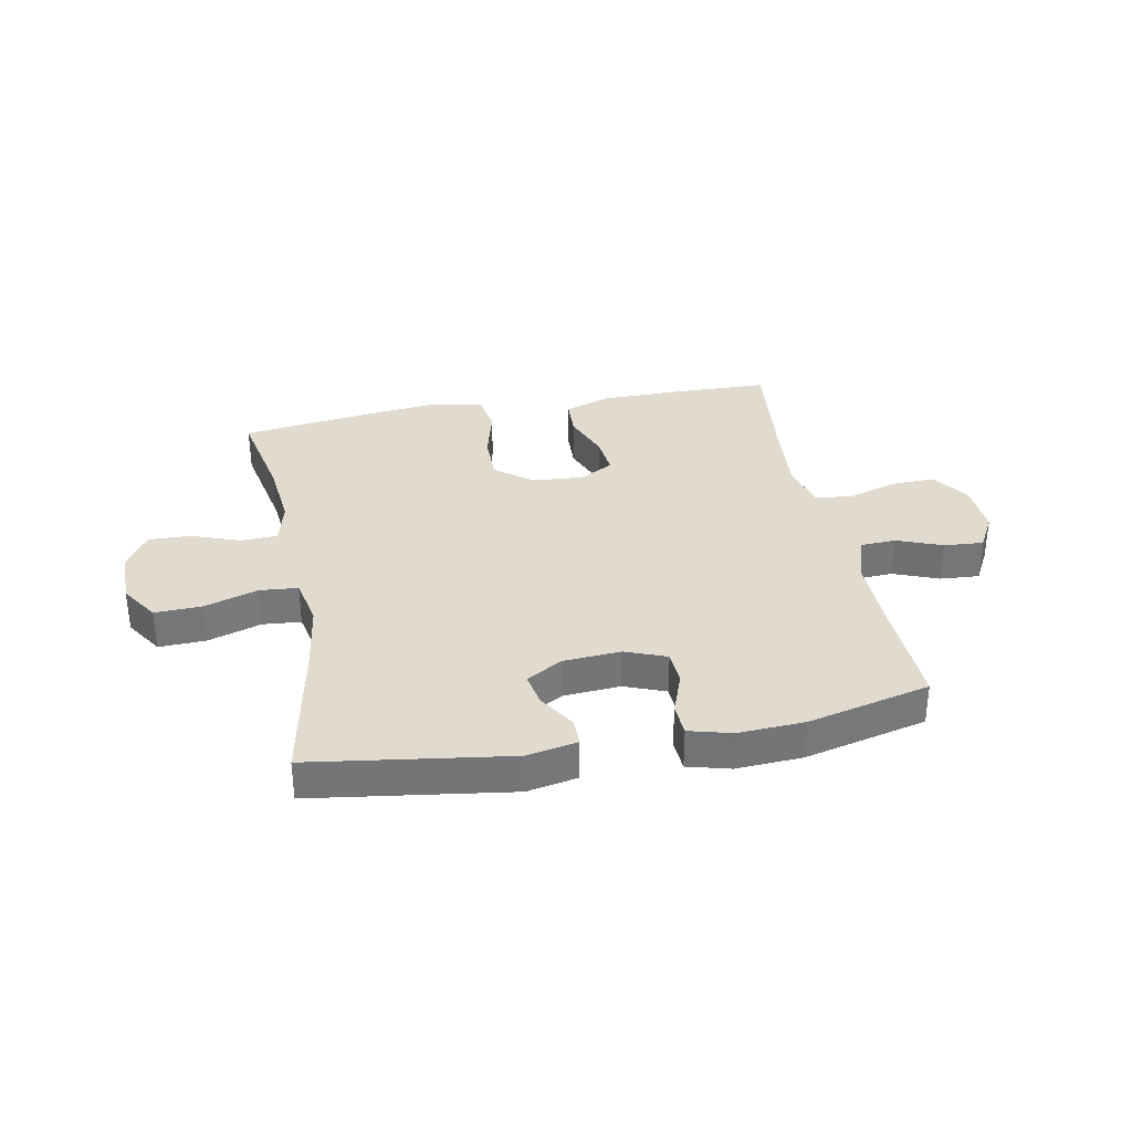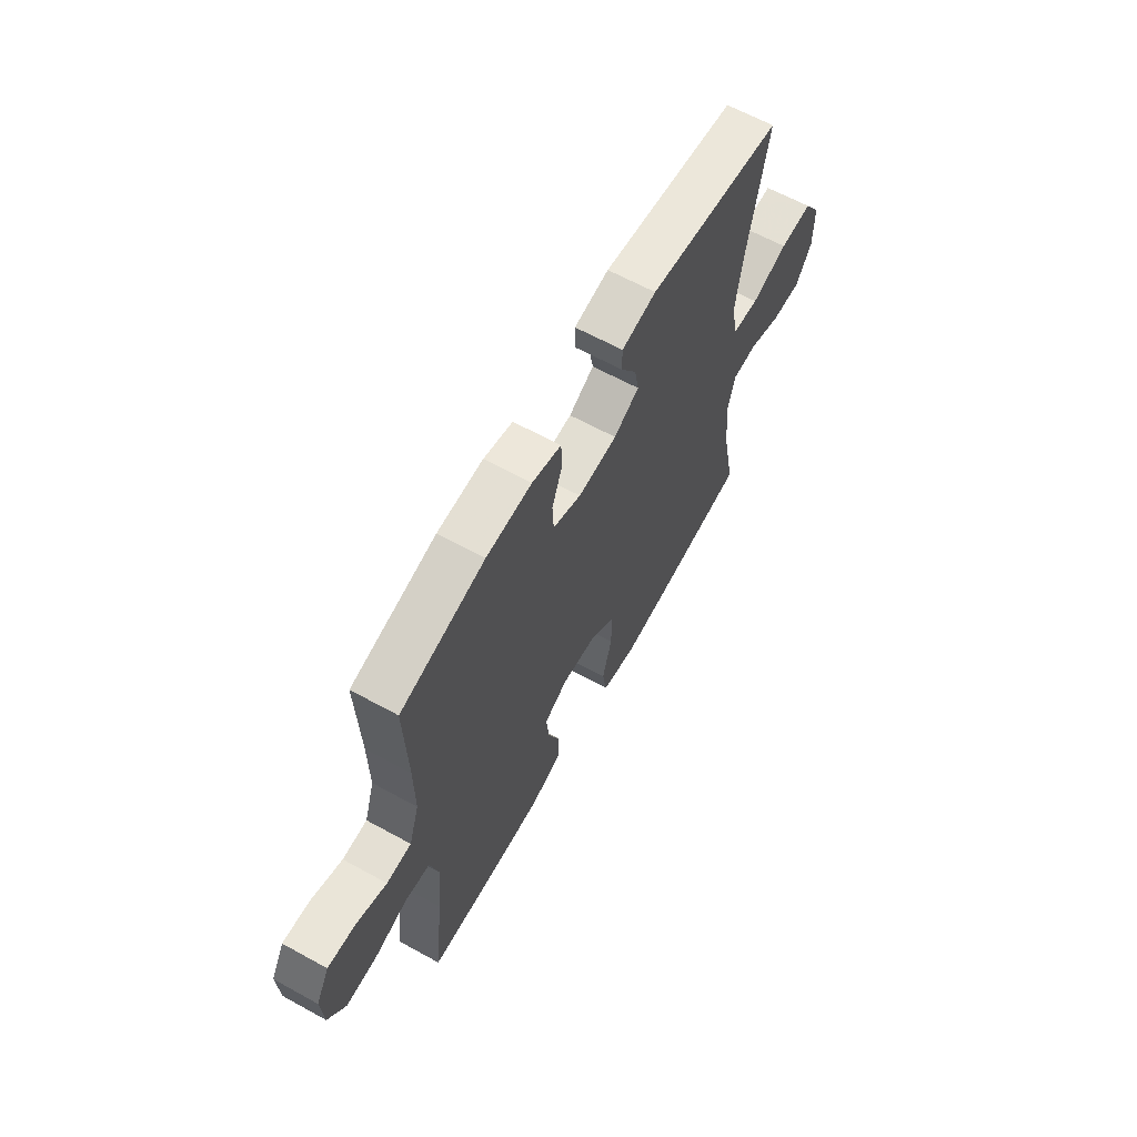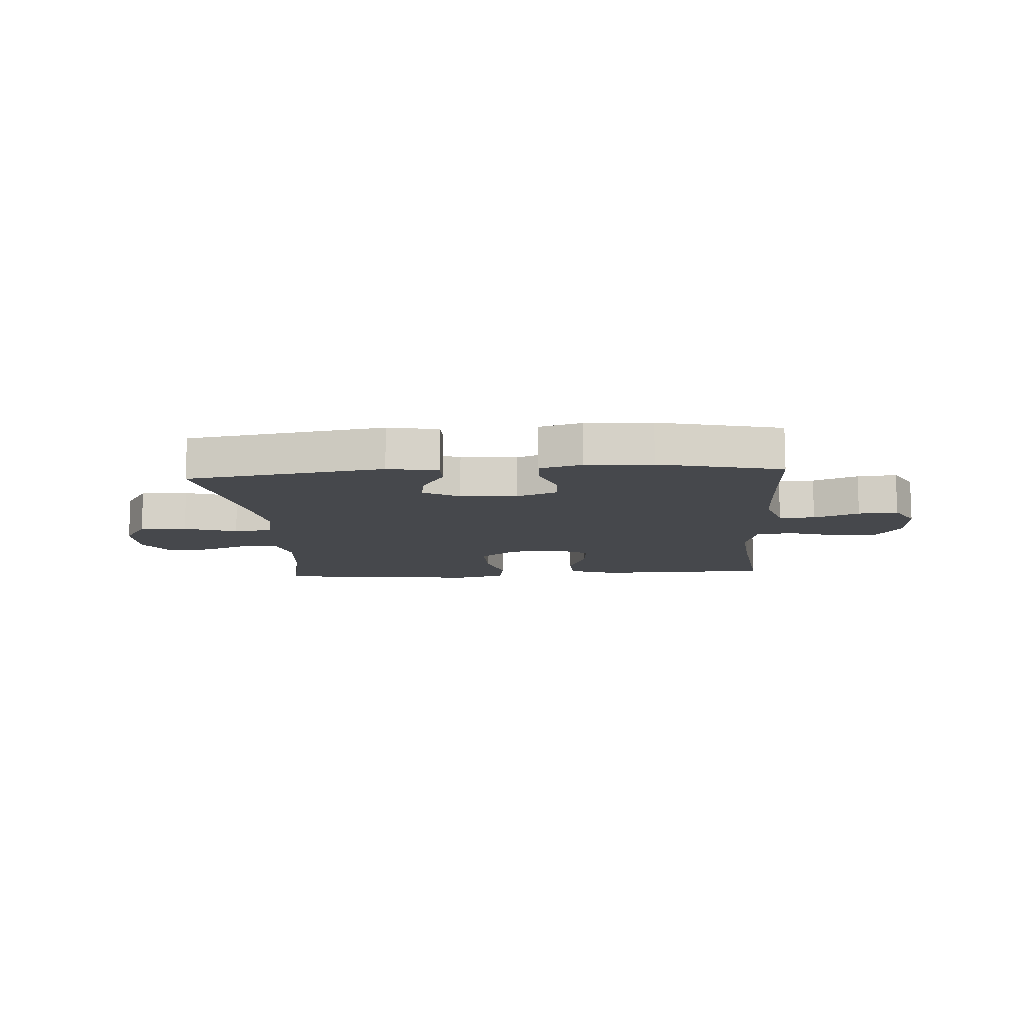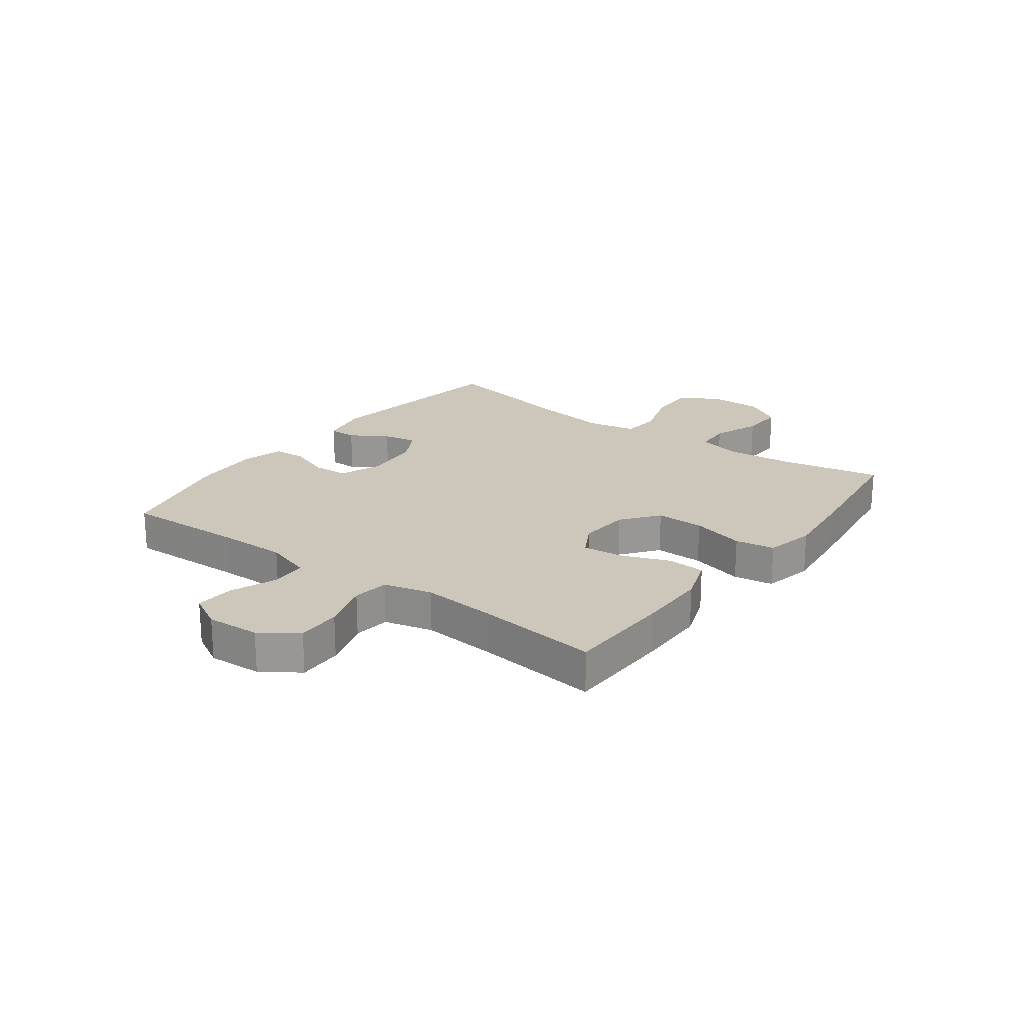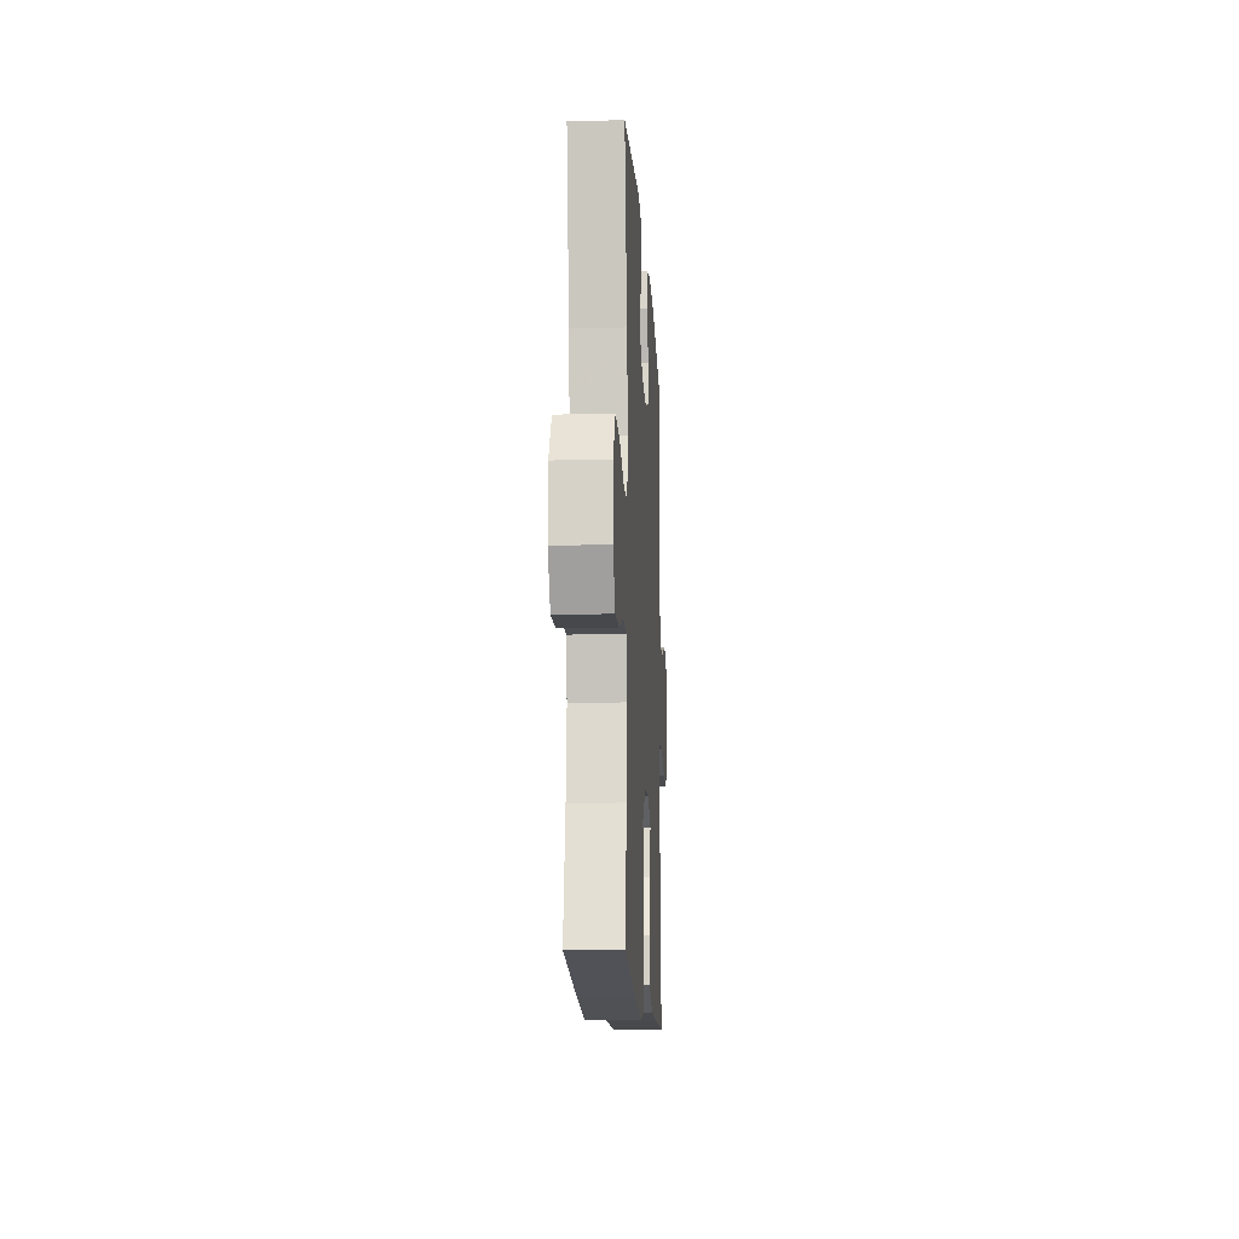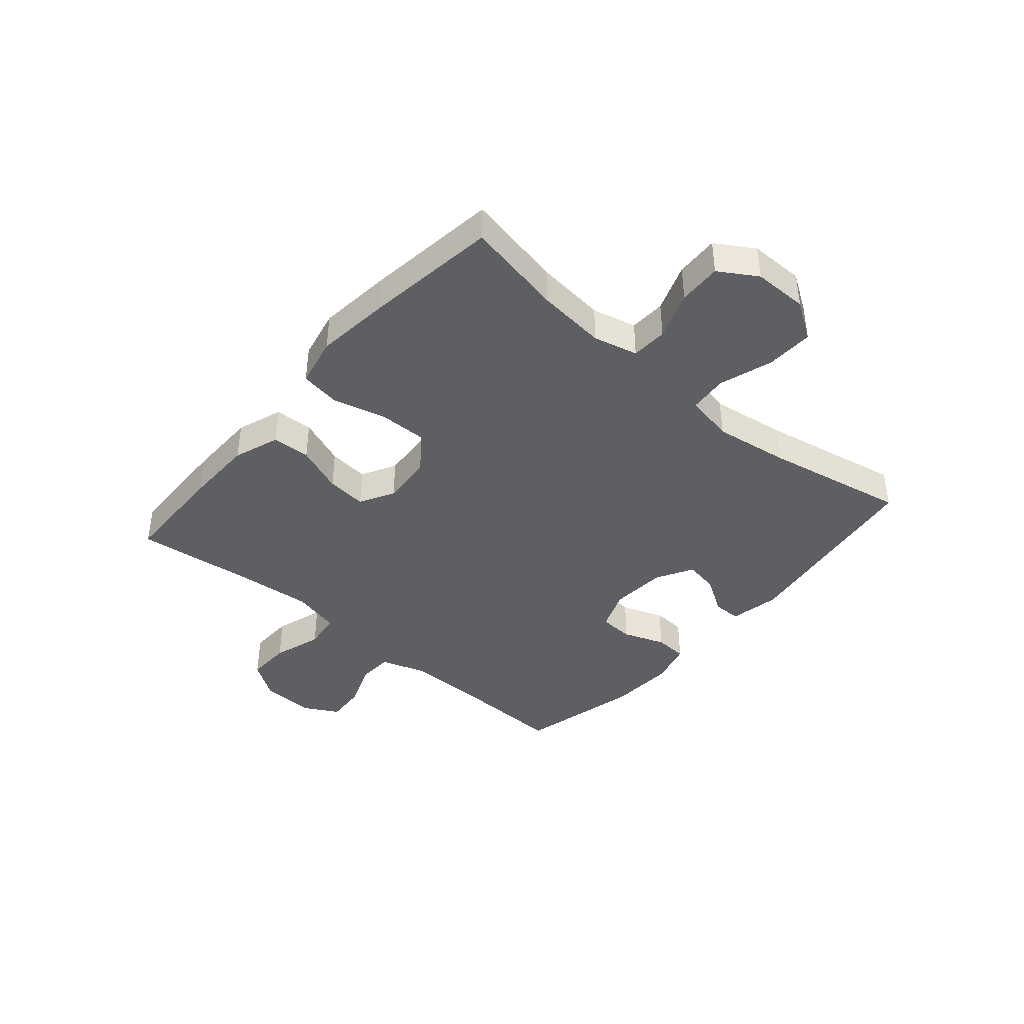
<metadata>
{"format":"obj","ext":"obj","renderer":"f3d","projection":"perspective","resolution":1024,"background":"white","views":[{"elev":33.7,"azim":-10.9,"up":"+Y"},{"elev":63.7,"azim":119.0,"up":"+Z"},{"elev":-11.4,"azim":4.2,"up":"+Y"},{"elev":21.4,"azim":126.6,"up":"+Y"},{"elev":-13.8,"azim":-86.8,"up":"+Z"},{"elev":-40.9,"azim":-130.7,"up":"+Y"}]}
</metadata>
<code>
v 0.5 0.07 0.5
v 0.493 0.07 0.294
v 0.492 0.07 0.171
v 0.518 0.07 0.09
v 0.581 0.07 0.087
v 0.66 0.07 0.118
v 0.729 0.07 0.123
v 0.763 0.07 0.061
v 0.758 0.07 -0.032
v 0.714 0.07 -0.096
v 0.636 0.07 -0.094
v 0.55 0.07 -0.067
v 0.486 0.07 -0.075
v 0.465 0.07 -0.159
v 0.476 0.07 -0.287
v 0.5 0.07 -0.5
v 0.314 0.07 -0.505
v 0.191 0.07 -0.504
v 0.111 0.07 -0.476
v 0.108 0.07 -0.409
v 0.14 0.07 -0.326
v 0.147 0.07 -0.256
v 0.087 0.07 -0.223
v -0.002 0.07 -0.23
v -0.066 0.07 -0.28
v -0.065 0.07 -0.364
v -0.041 0.07 -0.457
v -0.052 0.07 -0.526
v -0.139 0.07 -0.545
v -0.267 0.07 -0.531
v -0.5 0.07 -0.5
v -0.466 0.07 -0.328
v -0.454 0.07 -0.208
v -0.473 0.07 -0.131
v -0.536 0.07 -0.128
v -0.62 0.07 -0.159
v -0.695 0.07 -0.162
v -0.736 0.07 -0.096
v -0.736 0.07 -0.001
v -0.693 0.07 0.065
v -0.61 0.07 0.062
v -0.517 0.07 0.032
v -0.45 0.07 0.038
v -0.433 0.07 0.123
v -0.452 0.07 0.253
v -0.5 0.07 0.5
v -0.155 0.07 0.55
v -0.067 0.07 0.533
v -0.067 0.07 0.484
v -0.107 0.07 0.42
v -0.118 0.07 0.361
v -0.054 0.07 0.325
v 0.045 0.07 0.318
v 0.117 0.07 0.346
v 0.12 0.07 0.407
v 0.093 0.07 0.48
v 0.096 0.07 0.537
v 0.17 0.07 0.557
v 0.286 0.07 0.551
v 0.5 0 0.5
v 0.493 0 0.294
v 0.492 0 0.171
v 0.518 0 0.09
v 0.581 0 0.087
v 0.66 0 0.118
v 0.729 0 0.123
v 0.763 0 0.061
v 0.758 0 -0.032
v 0.714 0 -0.096
v 0.636 0 -0.094
v 0.55 0 -0.067
v 0.486 0 -0.075
v 0.465 0 -0.159
v 0.476 0 -0.287
v 0.5 0 -0.5
v 0.314 0 -0.505
v 0.191 0 -0.504
v 0.111 0 -0.476
v 0.108 0 -0.409
v 0.14 0 -0.326
v 0.147 0 -0.256
v 0.087 0 -0.223
v -0.002 0 -0.23
v -0.066 0 -0.28
v -0.065 0 -0.364
v -0.041 0 -0.457
v -0.052 0 -0.526
v -0.139 0 -0.545
v -0.267 0 -0.531
v -0.5 0 -0.5
v -0.466 0 -0.328
v -0.454 0 -0.208
v -0.473 0 -0.131
v -0.536 0 -0.128
v -0.62 0 -0.159
v -0.695 0 -0.162
v -0.736 0 -0.096
v -0.736 0 -0.001
v -0.693 0 0.065
v -0.61 0 0.062
v -0.517 0 0.032
v -0.45 0 0.038
v -0.433 0 0.123
v -0.452 0 0.253
v -0.5 0 0.5
v -0.155 0 0.55
v -0.067 0 0.533
v -0.067 0 0.484
v -0.107 0 0.42
v -0.118 0 0.361
v -0.054 0 0.325
v 0.045 0 0.318
v 0.117 0 0.346
v 0.12 0 0.407
v 0.093 0 0.48
v 0.096 0 0.537
v 0.17 0 0.557
v 0.286 0 0.551
f 59 1 2
f 58 59 2
f 57 58 2
f 56 57 2
f 55 56 2
f 54 55 2 3
f 53 54 3 4
f 52 53 4
f 48 49 50
f 47 48 50
f 46 47 50
f 45 46 50
f 44 45 50 51
f 43 44 51 52
f 40 41 42
f 39 40 42
f 38 39 42
f 37 38 42
f 36 37 42
f 35 36 42
f 34 35 42 43
f 43 52 4
f 34 43 4
f 33 34 4
f 30 31 32
f 29 30 32
f 28 29 32
f 27 28 32
f 26 27 32
f 25 26 32 33
f 19 20 21
f 18 19 21
f 17 18 21
f 16 17 21
f 15 16 21
f 14 15 21 22
f 13 14 22 23
f 10 11 12
f 9 10 12
f 8 9 12
f 7 8 12
f 6 7 12
f 5 6 12
f 5 12 13
f 13 23 24
f 5 13 24
f 4 5 24
f 24 25 33
f 4 24 33
f 61 60 118
f 61 118 117
f 61 117 116
f 61 116 115
f 61 115 114
f 62 61 114 113
f 63 62 113 112
f 63 112 111
f 109 108 107
f 109 107 106
f 109 106 105
f 109 105 104
f 110 109 104 103
f 111 110 103 102
f 101 100 99
f 101 99 98
f 101 98 97
f 101 97 96
f 101 96 95
f 101 95 94
f 102 101 94 93
f 63 111 102
f 63 102 93
f 63 93 92
f 91 90 89
f 91 89 88
f 91 88 87
f 91 87 86
f 91 86 85
f 92 91 85 84
f 80 79 78
f 80 78 77
f 80 77 76
f 80 76 75
f 80 75 74
f 81 80 74 73
f 82 81 73 72
f 71 70 69
f 71 69 68
f 71 68 67
f 71 67 66
f 71 66 65
f 71 65 64
f 72 71 64
f 83 82 72
f 83 72 64
f 83 64 63
f 92 84 83
f 92 83 63
f 1 60 61 2
f 2 61 62 3
f 3 62 63 4
f 4 63 64 5
f 5 64 65 6
f 6 65 66 7
f 7 66 67 8
f 8 67 68 9
f 9 68 69 10
f 10 69 70 11
f 11 70 71 12
f 12 71 72 13
f 13 72 73 14
f 14 73 74 15
f 15 74 75 16
f 16 75 76 17
f 17 76 77 18
f 18 77 78 19
f 19 78 79 20
f 20 79 80 21
f 21 80 81 22
f 22 81 82 23
f 23 82 83 24
f 24 83 84 25
f 25 84 85 26
f 26 85 86 27
f 27 86 87 28
f 28 87 88 29
f 29 88 89 30
f 30 89 90 31
f 31 90 91 32
f 32 91 92 33
f 33 92 93 34
f 34 93 94 35
f 35 94 95 36
f 36 95 96 37
f 37 96 97 38
f 38 97 98 39
f 39 98 99 40
f 40 99 100 41
f 41 100 101 42
f 42 101 102 43
f 43 102 103 44
f 44 103 104 45
f 45 104 105 46
f 46 105 106 47
f 47 106 107 48
f 48 107 108 49
f 49 108 109 50
f 50 109 110 51
f 51 110 111 52
f 52 111 112 53
f 53 112 113 54
f 54 113 114 55
f 55 114 115 56
f 56 115 116 57
f 57 116 117 58
f 58 117 118 59
f 59 118 60 1

</code>
